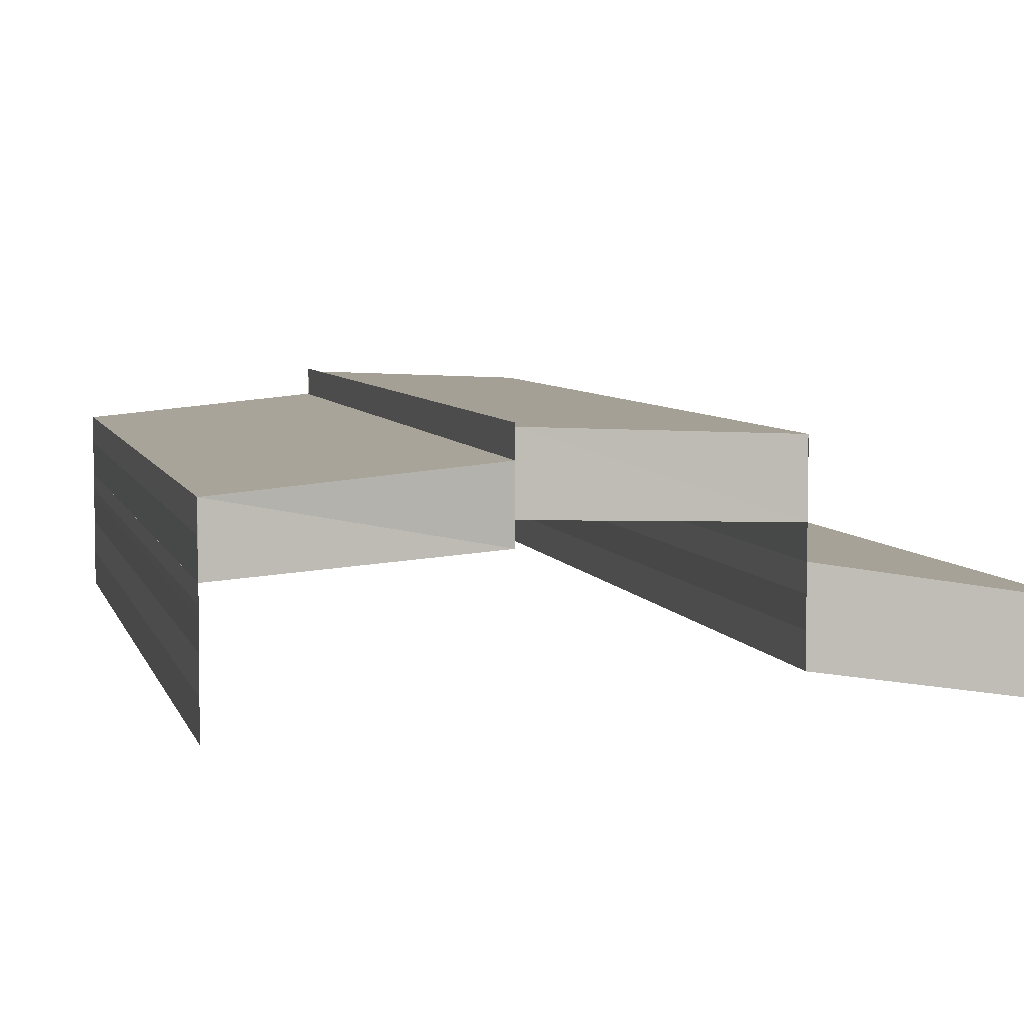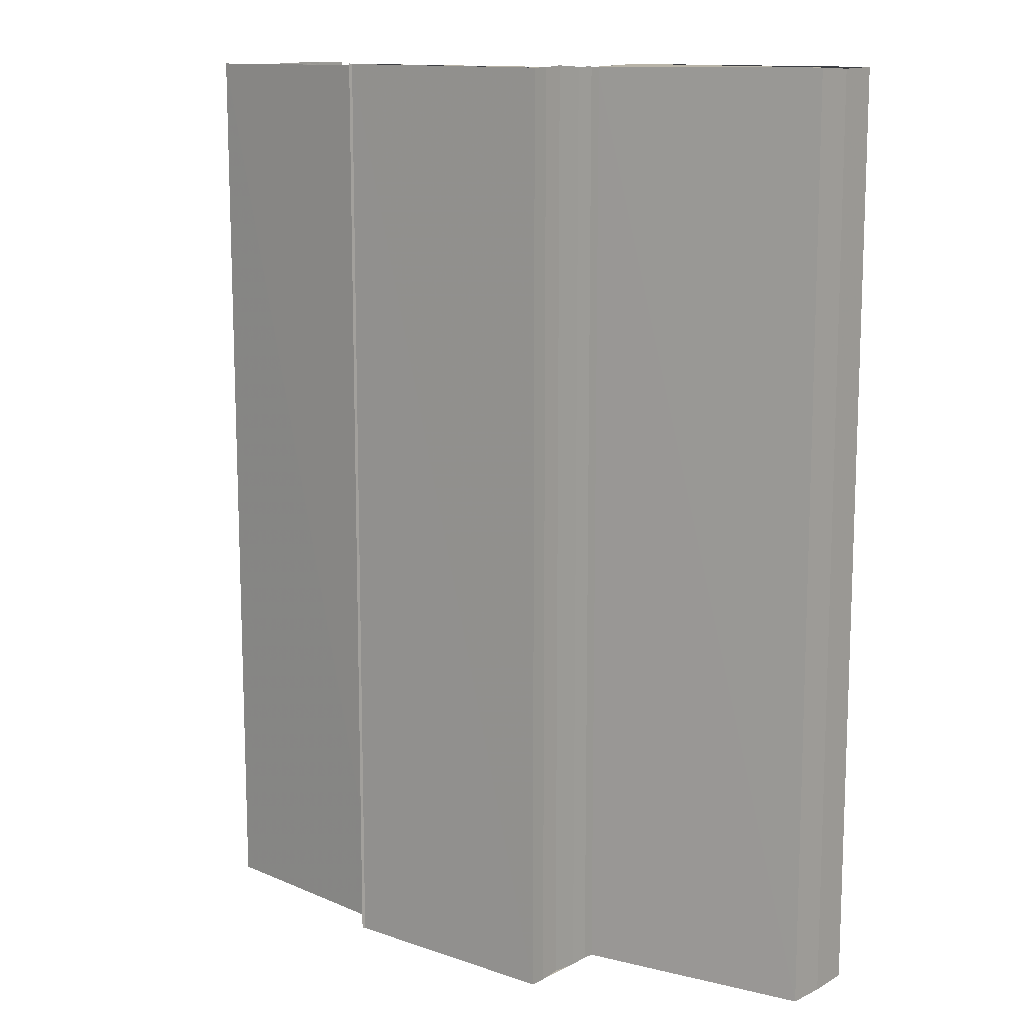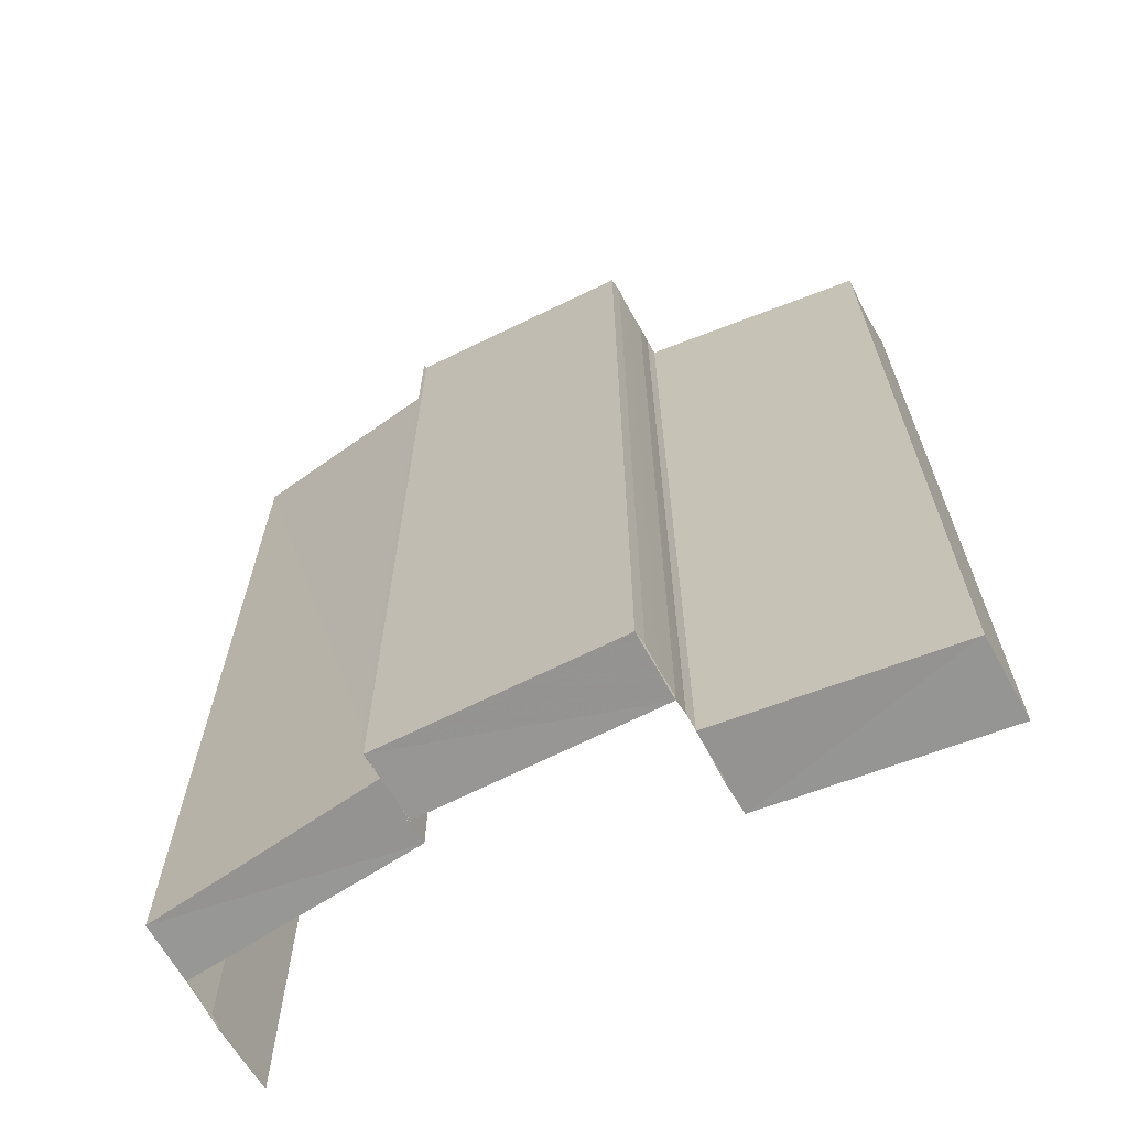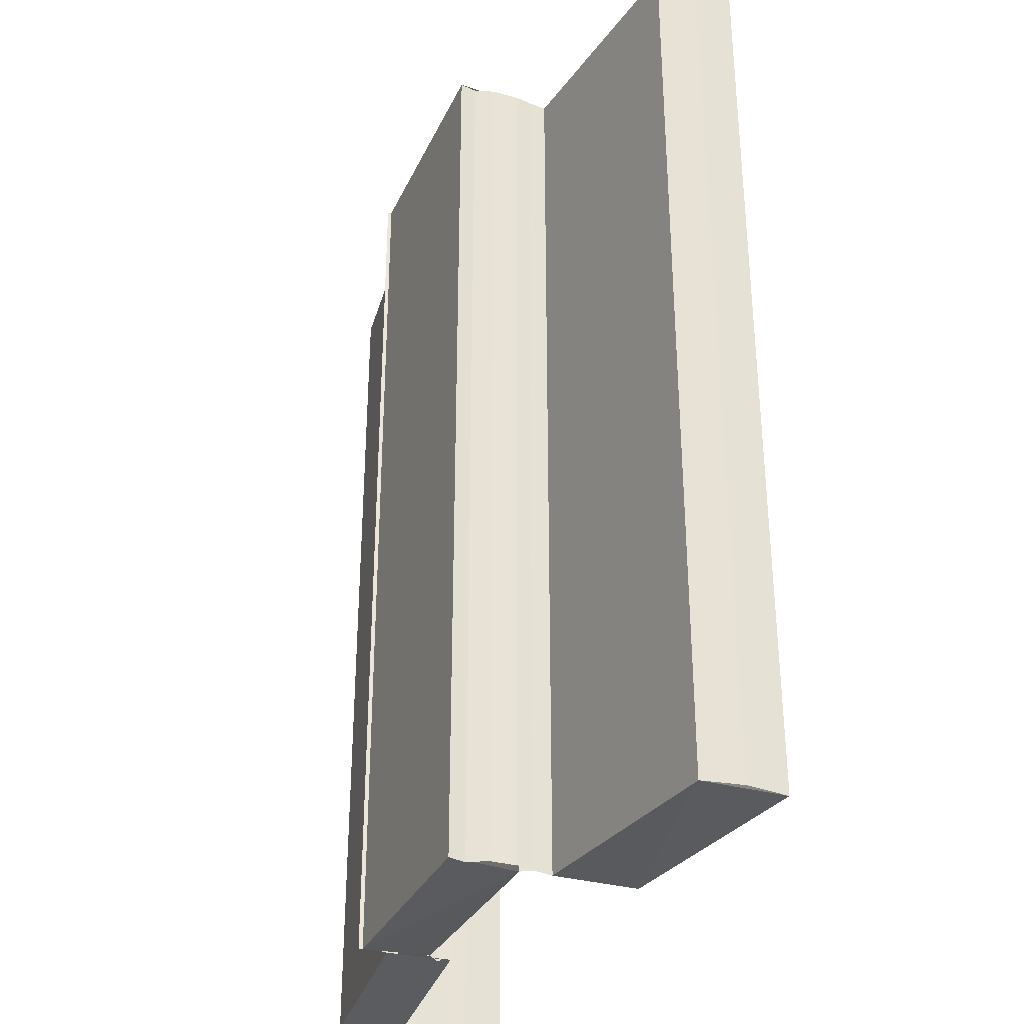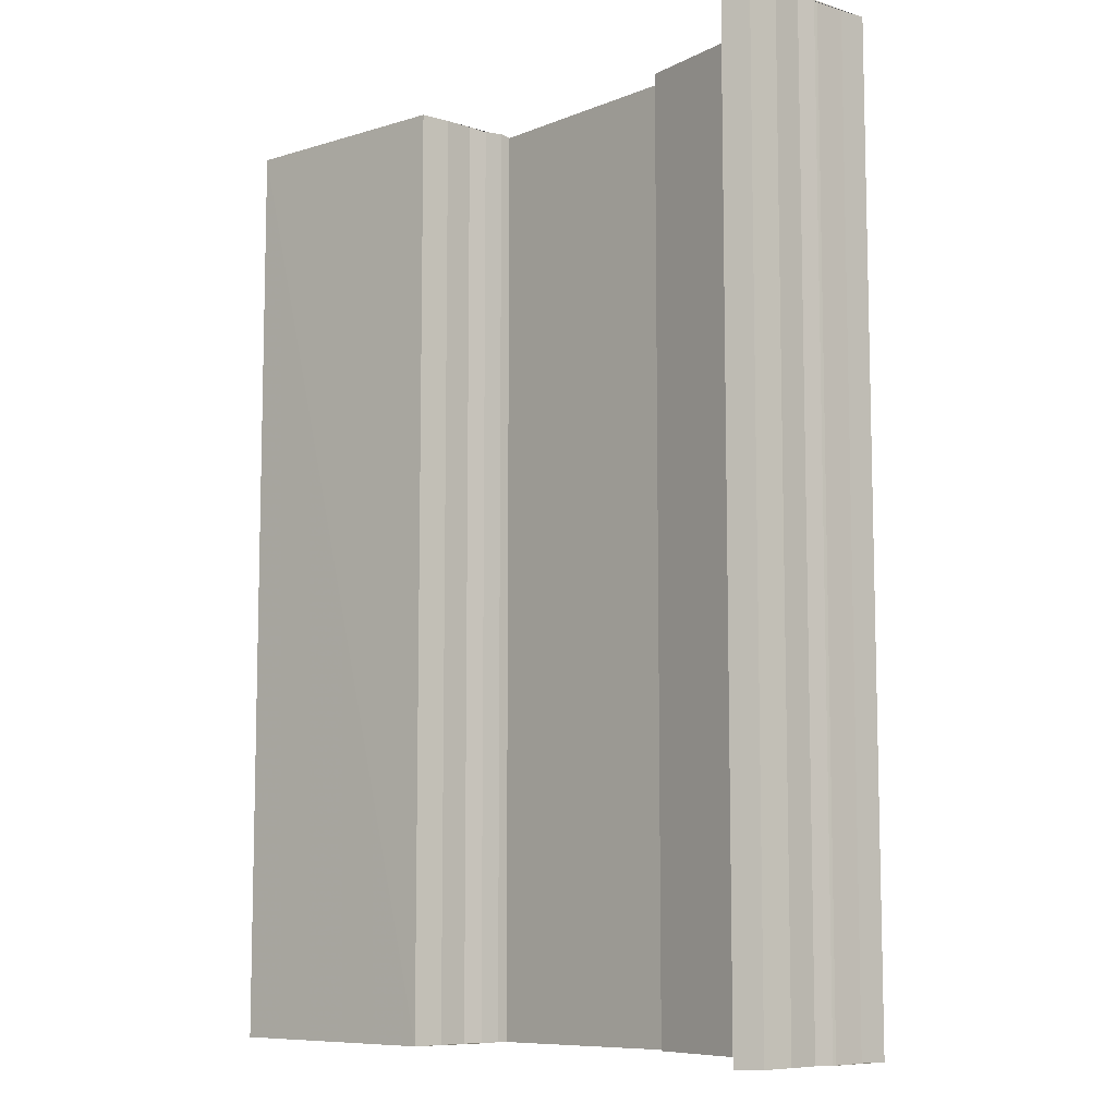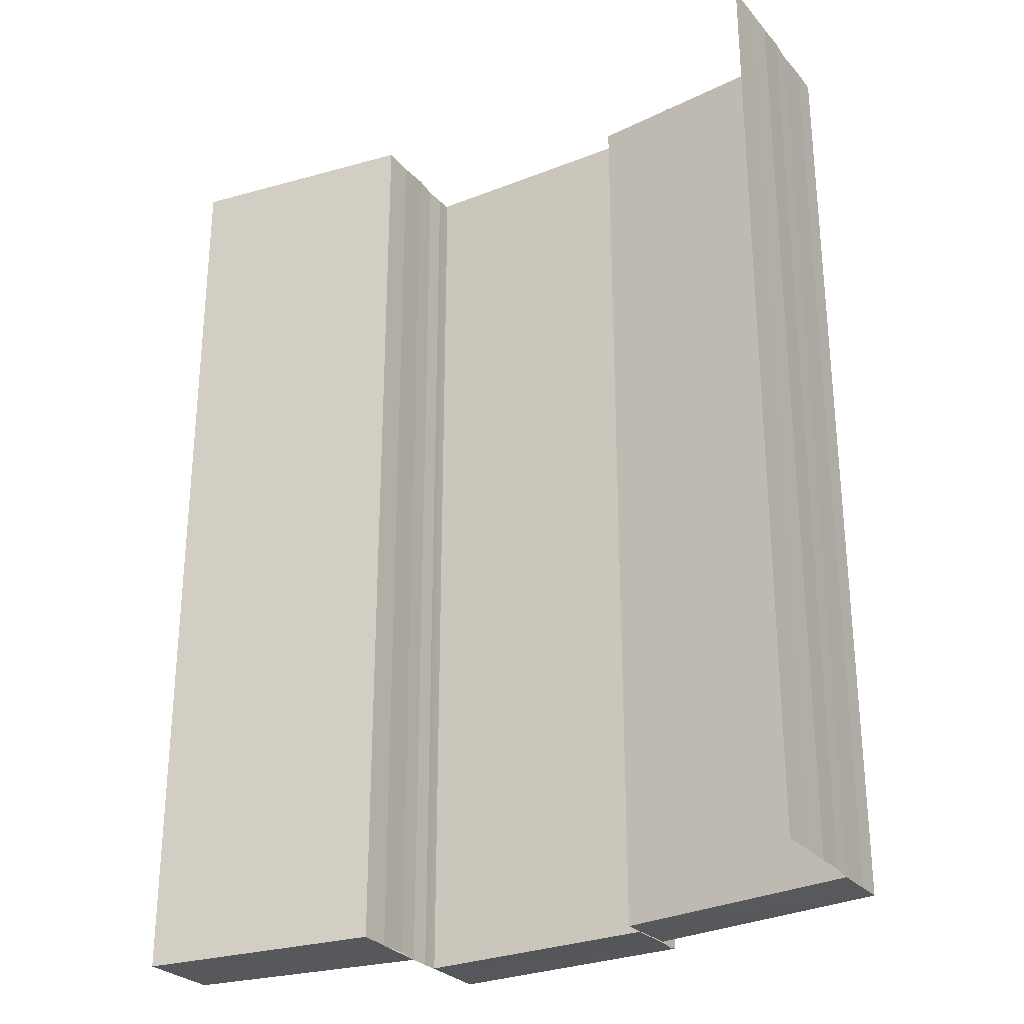
<metadata>
{"format":"obj","ext":"obj","renderer":"f3d","projection":"perspective","resolution":1024,"background":"white","views":[{"elev":5.9,"azim":-14.1,"up":"+Z"},{"elev":12.2,"azim":39.4,"up":"+Y"},{"elev":-66.6,"azim":29.5,"up":"+Y"},{"elev":-32.7,"azim":69.5,"up":"+Y"},{"elev":-8.8,"azim":-130.6,"up":"+Y"},{"elev":-28.2,"azim":-147.9,"up":"+Y"}]}
</metadata>
<code>
o 3098
v 2231 1870 7.279
v 2231 1870 7.281
v 2231 1871 7.279
v 2231 1870 7.277
v 2231 1871 7.281
v 2231 1870 7.282
v 2231 1871 7.282
v 2231 1870 7.284
v 2231 1871 7.284
v 2231 1870 7.285
v 2231 1870 7.282
v 2231 1870 7.283
v 2231 1870 7.285
v 2231 1871 7.285
v 2231 1871 7.286
v 2231 1871 7.282
v 2231 1871 7.282
v 2231 1870 7.281
v 2231 1871 7.281
v 2231 1870 7.28
v 2231 1871 7.28
v 2231 1870 7.279
v 2231 1871 7.279
v 2231 1871 7.277
v 2231 1870 7.277
v 2231 1870 7.283
v 2231 1870 7.286
v 2231 1870 7.285
v 2231 1871 7.284
v 2231 1870 7.284
v 2231 1871 7.284
v 2231 1871 7.283
v 2231 1870 7.283
v 2231 1871 7.287
v 2231 1871 7.287
v 2231 1871 7.284
v 2231 1870 7.284
v 2231 1870 7.284
v 2231 1870 7.287
v 2231 1870 7.284
v 2231 1870 7.284
v 2231 1871 7.284
v 2231 1870 7.284
v 2231 1870 7.287
v 2231 1871 7.287
v 2231 1870 7.287
v 2231 1871 7.286
v 2231 1871 7.283
v 2231 1871 7.282
v 2231 1870 7.286
v 2231 1871 7.286
v 2231 1871 7.287
v 2231 1871 7.287
v 2231 1870 7.287
v 2231 1871 7.287
v 2231 1870 7.285
v 2231 1870 7.286
v 2231 1871 7.285
v 2231 1871 7.286
v 2231 1871 7.285
v 2231 1871 7.282
v 2231 1871 7.283
v 2231 1870 7.282
v 2231 1870 7.283
v 2231 1870 7.282
v 2231 1870 7.287
v 2231 1870 7.287
v 2231 1871 7.287
v 2231 1870 7.287
v 2231 1871 7.287
v 2231 1871 7.287
v 2231 1871 7.287
v 2231 1871 7.284
v 2231 1871 7.284
v 2231 1870 7.284
v 2231 1871 7.284
v 2231 1870 7.284
v 2231 1870 7.284
v 2231 1870 7.284
v 2231 1870 7.284
v 2231 1870 7.287
v 2231 1870 7.287
v 2231 1871 7.283
v 2231 1870 7.283
v 2231 1871 7.284
v 2231 1870 7.284
v 2231 1871 7.282
v 2231 1870 7.282
v 2231 1871 7.281
v 2231 1870 7.281
v 2231 1871 7.28
v 2231 1870 7.28
v 2231 1871 7.28
v 2231 1871 7.279
v 2231 1870 7.279
v 2231 1870 7.277
v 2231 1870 7.281
v 2231 1871 7.282
v 2231 1871 7.281
v 2231 1871 7.279
v 2231 1871 7.279
v 2231 1870 7.282
v 2231 1871 7.284
v 2231 1871 7.277
v 2231 1871 7.279
v 2231 1871 7.279
v 2231 1871 7.281
v 2231 1871 7.28
v 2231 1870 7.279
v 2231 1871 7.281
v 2231 1870 7.281
v 2231 1871 7.281
v 2231 1870 7.277
v 2231 1871 7.279
v 2231 1870 7.284
v 2231 1870 7.282
v 2231 1871 7.285
v 2231 1870 7.285
v 2231 1871 7.286
v 2231 1870 7.286
v 2231 1871 7.287
v 2231 1871 7.284
v 2231 1871 7.284
v 2231 1870 7.287
v 2231 1871 7.287
v 2231 1870 7.279
v 2231 1870 7.281
v 2231 1870 7.282
v 2231 1870 7.282
v 2231 1870 7.281
v 2231 1871 7.282
v 2231 1871 7.281
v 2231 1871 7.282
v 2231 1871 7.279
v 2231 1871 7.277
v 2231 1870 7.279
v 2231 1870 7.277
v 2231 1870 7.279
f 1 2 3
f 4 1 3
f 2 5 3
f 2 6 5
f 6 7 5
f 6 8 7
f 8 9 7
f 8 10 9
f 11 12 10
f 13 14 9
f 14 15 16
f 17 11 18
f 19 16 18
f 19 18 20
f 21 19 20
f 21 20 22
f 23 21 22
f 23 22 4
f 24 23 25
f 25 3 24
f 26 27 28
f 29 30 26
f 29 31 30
f 32 29 33
f 34 35 31
f 36 37 30
f 37 38 39
f 36 40 41
f 42 36 43
f 44 39 45
f 46 34 45
f 44 45 47
f 47 48 49
f 50 44 51
f 46 52 53
f 54 46 55
f 56 57 58
f 57 59 60
f 61 62 63
f 62 64 65
f 66 67 68
f 66 69 68
f 67 70 71
f 69 72 71
f 73 74 75
f 73 76 75
f 74 77 78
f 76 79 78
f 80 81 82
f 83 84 80
f 85 83 86
f 83 87 84
f 87 88 84
f 87 89 88
f 89 90 88
f 89 91 90
f 91 92 90
f 93 94 92
f 94 95 92
f 95 96 97
f 98 99 91
f 99 100 101
f 102 98 103
f 96 104 105
f 100 104 106
f 107 106 108
f 109 105 110
f 111 109 112
f 113 114 109
f 115 116 103
f 115 103 117
f 118 115 117
f 118 117 119
f 120 118 119
f 120 119 121
f 121 122 123
f 124 120 125
f 126 127 128
f 129 130 131
f 130 132 133
f 134 135 136
f 135 137 138

</code>
